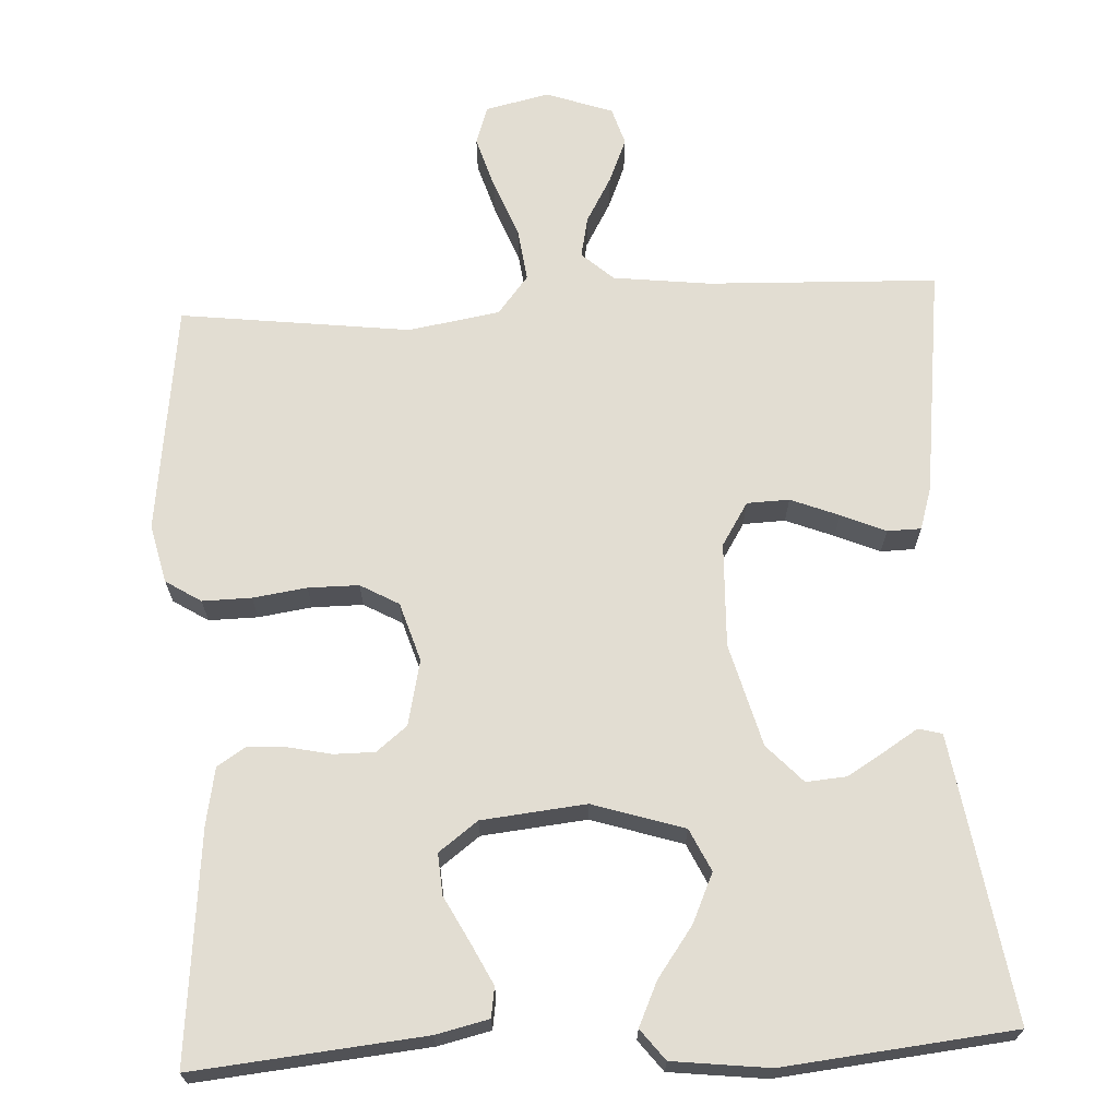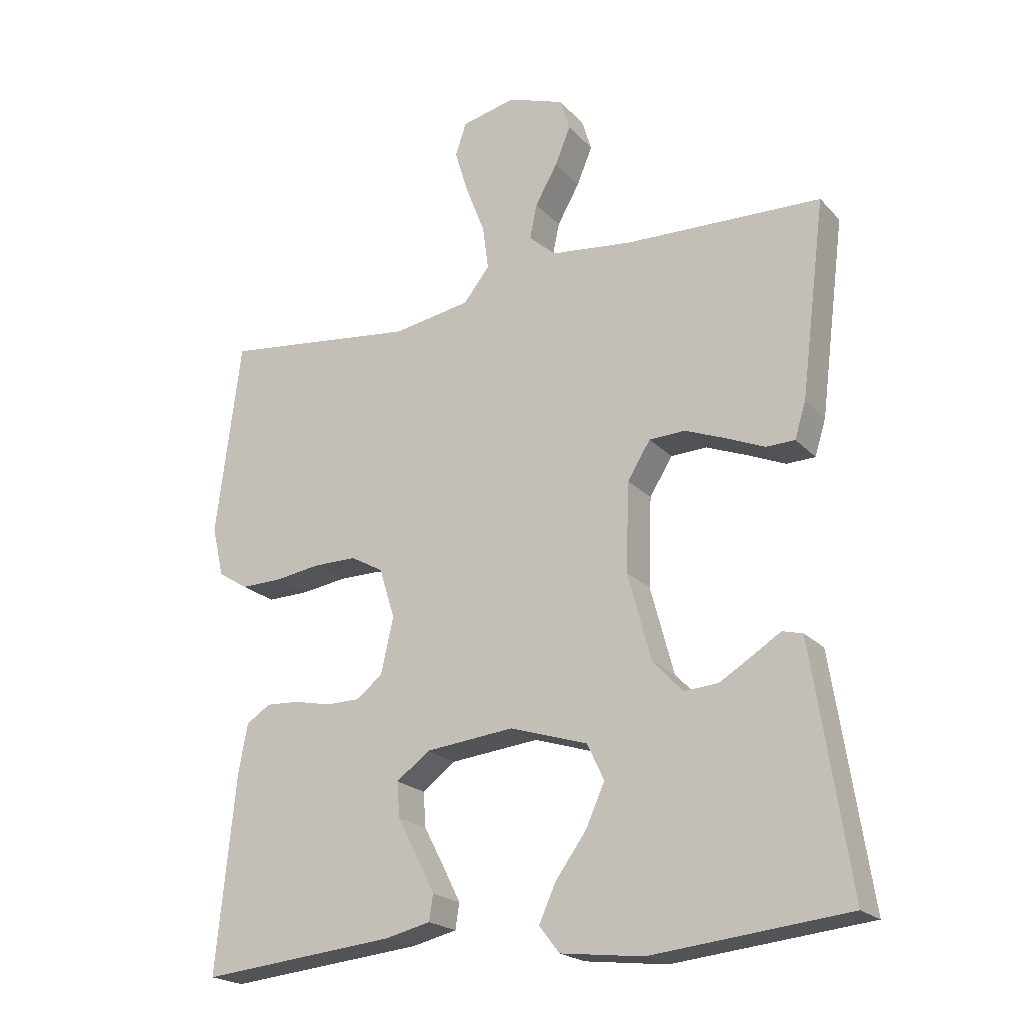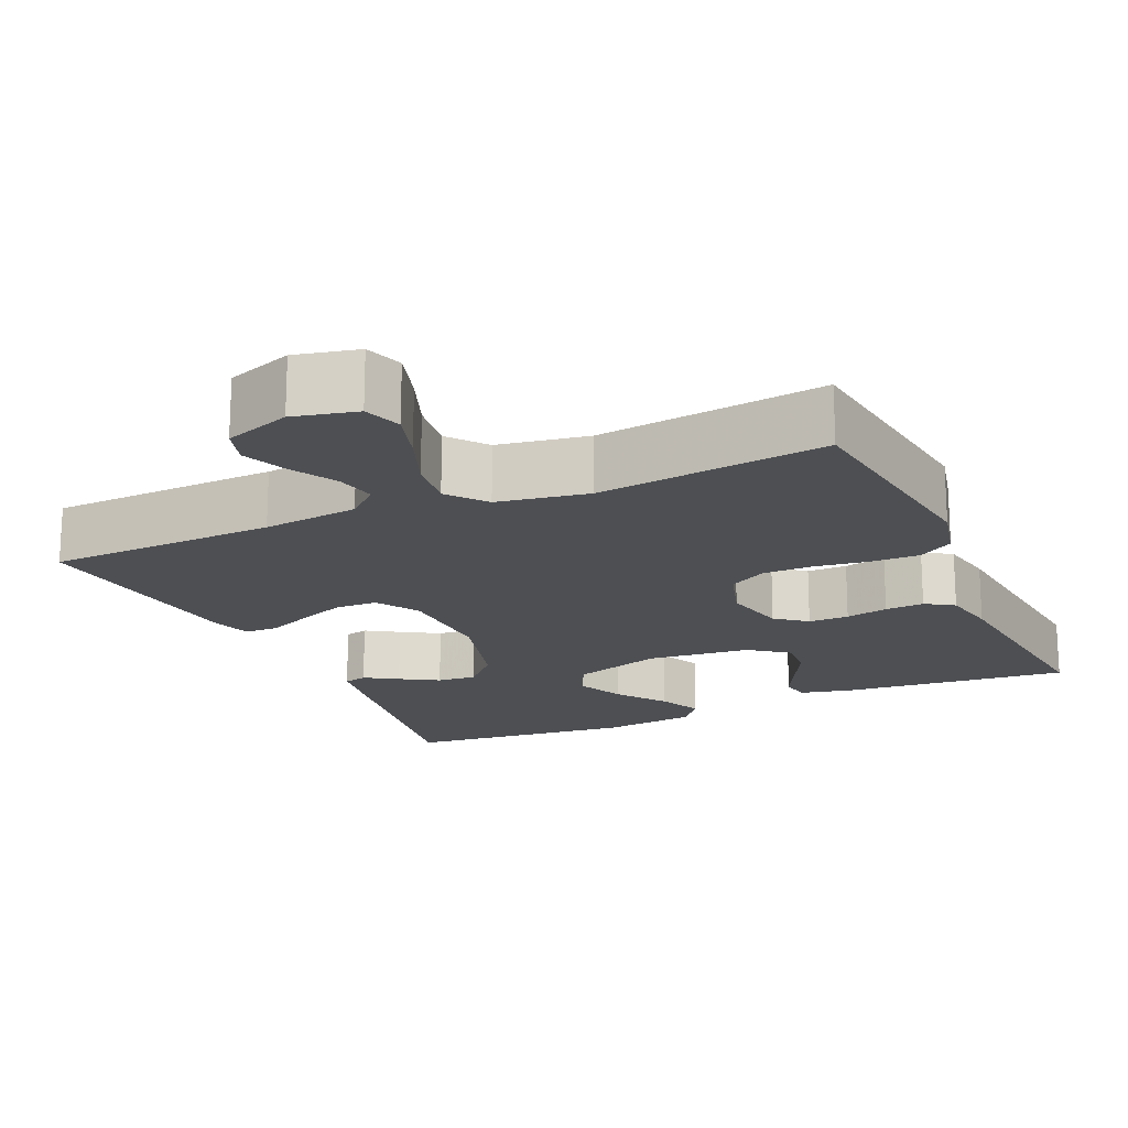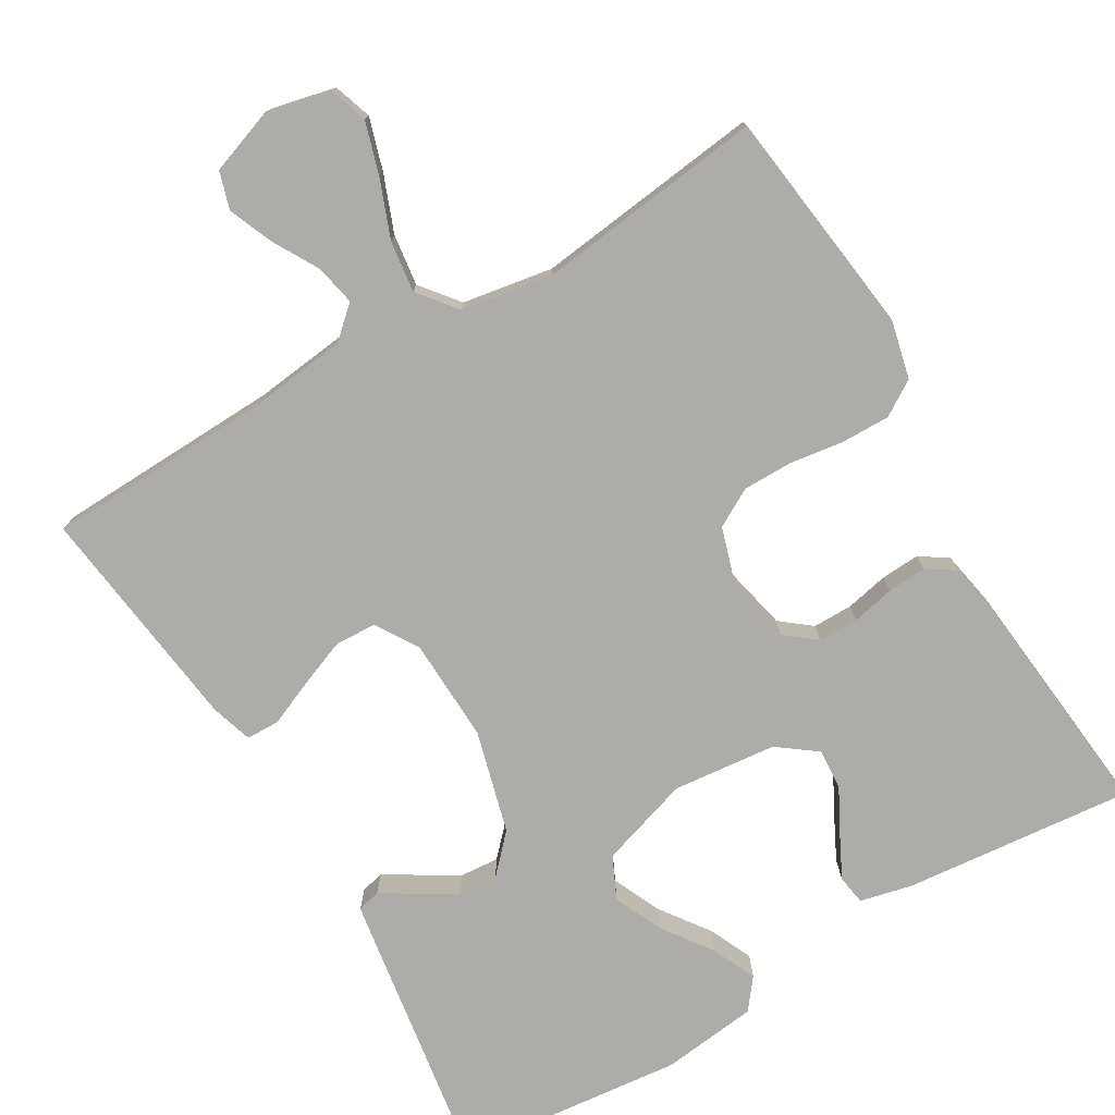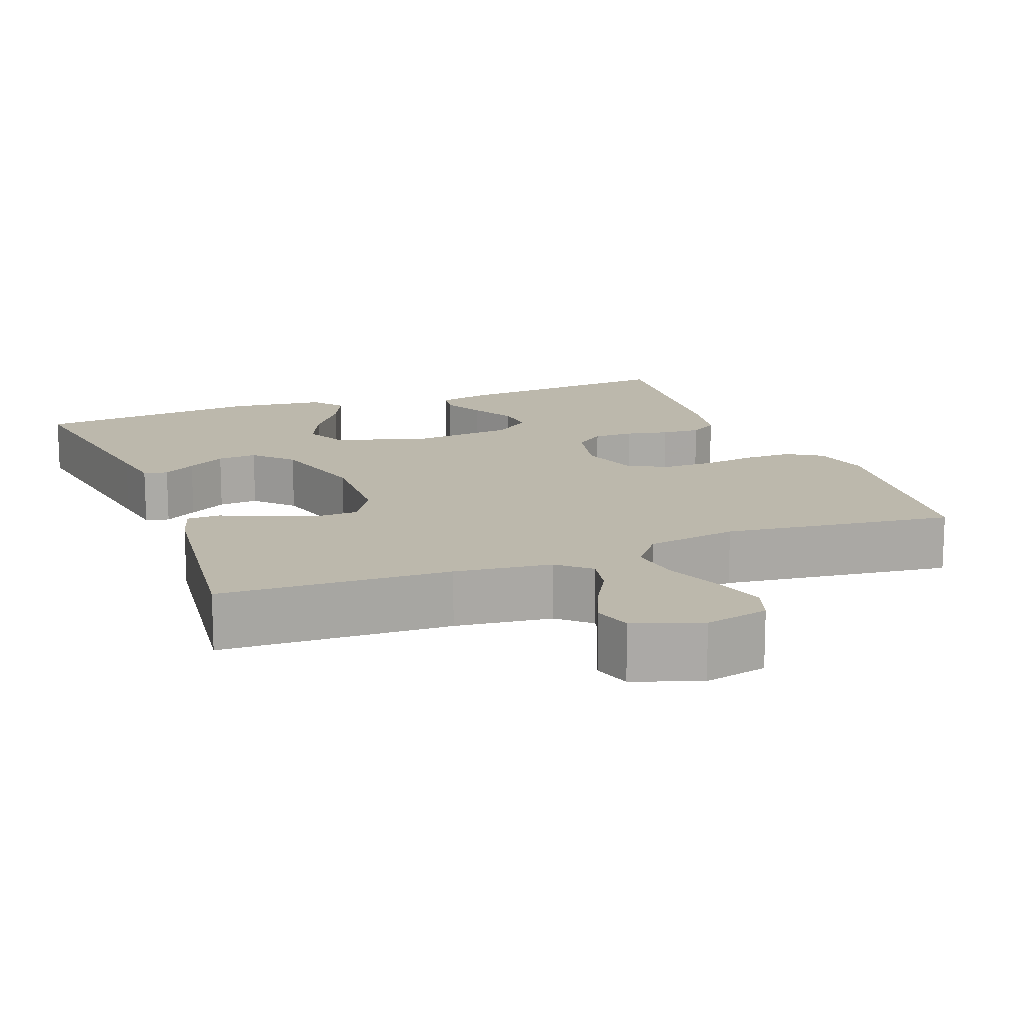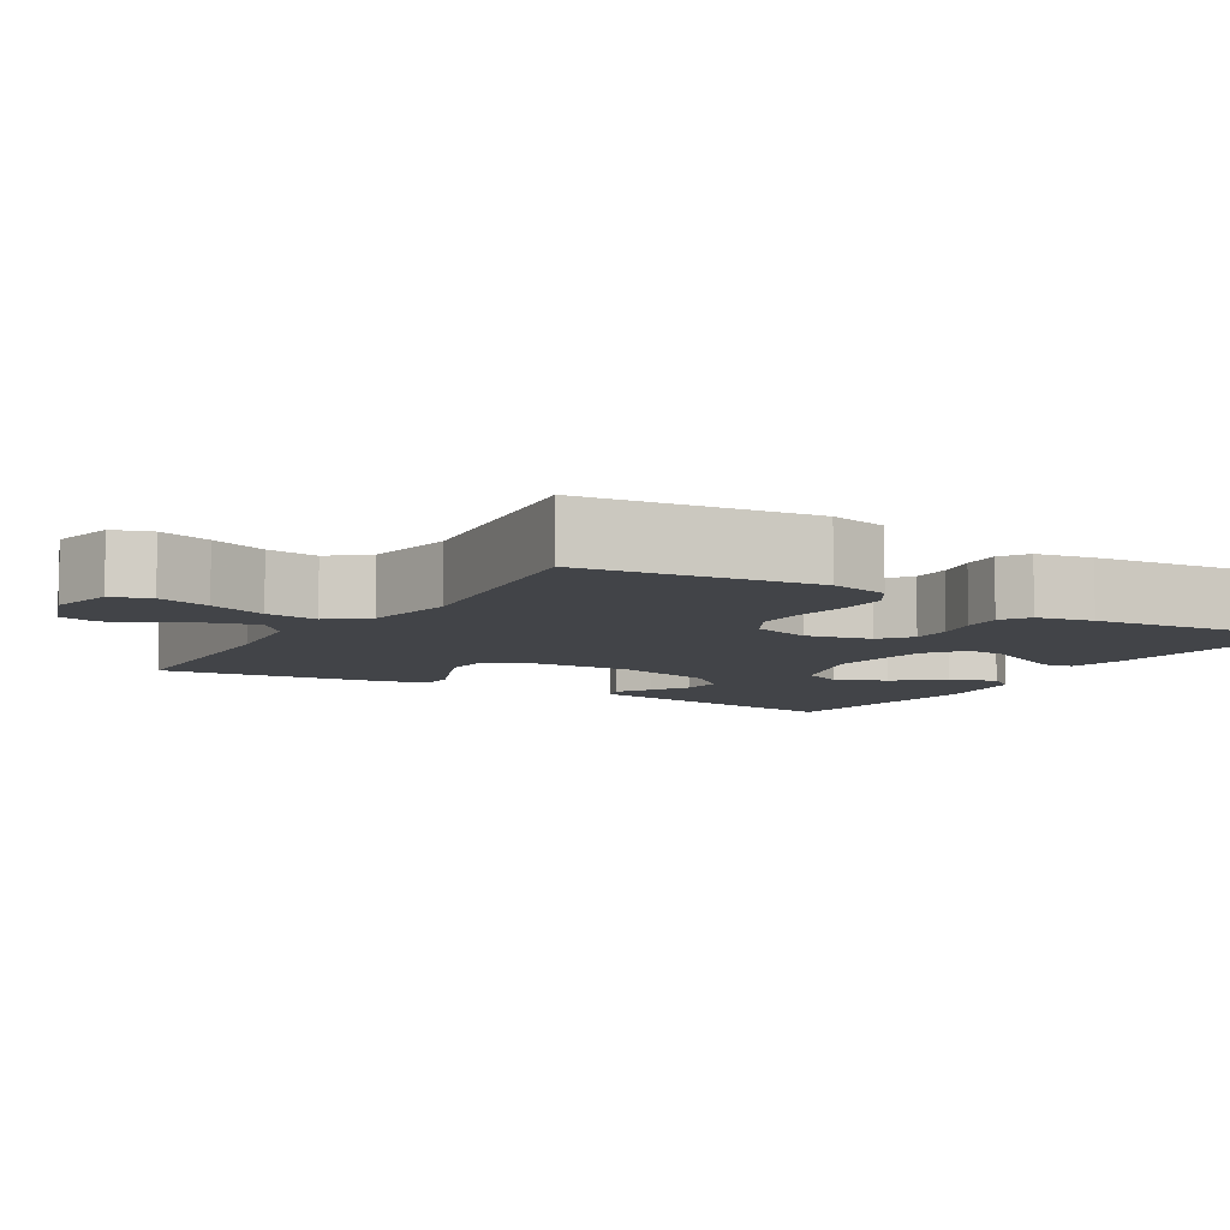
<metadata>
{"format":"obj","ext":"obj","renderer":"f3d","projection":"perspective","resolution":1024,"background":"white","views":[{"elev":68.2,"azim":177.0,"up":"+Y"},{"elev":-21.1,"azim":-150.0,"up":"+Z"},{"elev":-18.0,"azim":24.1,"up":"+Y"},{"elev":-76.6,"azim":30.5,"up":"+Y"},{"elev":14.6,"azim":-21.0,"up":"+Y"},{"elev":-7.8,"azim":58.8,"up":"+Y"}]}
</metadata>
<code>
v 0.5 0.07 -0.5
v 0.2 0.07 -0.471
v 0.131 0.07 -0.455
v 0.125 0.07 -0.416
v 0.152 0.07 -0.362
v 0.183 0.07 -0.303
v 0.187 0.07 -0.249
v 0.136 0.07 -0.211
v 0 0.07 -0.197
v -0.119 0.07 -0.235
v -0.145 0.07 -0.29
v -0.116 0.07 -0.354
v -0.069 0.07 -0.419
v -0.043 0.07 -0.476
v -0.074 0.07 -0.516
v -0.2 0.07 -0.531
v -0.5 0.07 -0.5
v -0.454 0.07 -0.2
v -0.443 0.07 -0.13
v -0.412 0.07 -0.122
v -0.369 0.07 -0.149
v -0.319 0.07 -0.179
v -0.267 0.07 -0.183
v -0.221 0.07 -0.134
v -0.185 0.07 0
v -0.19 0.07 0.136
v -0.225 0.07 0.192
v -0.28 0.07 0.194
v -0.343 0.07 0.169
v -0.401 0.07 0.144
v -0.445 0.07 0.145
v -0.462 0.07 0.2
v -0.5 0.07 0.5
v -0.2 0.07 0.511
v -0.074 0.07 0.526
v -0.033 0.07 0.563
v -0.044 0.07 0.616
v -0.078 0.07 0.676
v -0.102 0.07 0.734
v -0.087 0.07 0.783
v 0 0.07 0.814
v 0.083 0.07 0.795
v 0.1 0.07 0.745
v 0.079 0.07 0.676
v 0.05 0.07 0.601
v 0.041 0.07 0.533
v 0.081 0.07 0.483
v 0.2 0.07 0.463
v 0.5 0.07 0.5
v 0.538 0.07 0.2
v 0.52 0.07 0.123
v 0.474 0.07 0.094
v 0.41 0.07 0.095
v 0.34 0.07 0.105
v 0.274 0.07 0.105
v 0.224 0.07 0.077
v 0.2 0.07 0
v 0.219 0.07 -0.085
v 0.259 0.07 -0.117
v 0.312 0.07 -0.117
v 0.368 0.07 -0.105
v 0.419 0.07 -0.102
v 0.456 0.07 -0.126
v 0.47 0.07 -0.2
v 0.5 0 -0.5
v 0.2 0 -0.471
v 0.131 0 -0.455
v 0.125 0 -0.416
v 0.152 0 -0.362
v 0.183 0 -0.303
v 0.187 0 -0.249
v 0.136 0 -0.211
v 0 0 -0.197
v -0.119 0 -0.235
v -0.145 0 -0.29
v -0.116 0 -0.354
v -0.069 0 -0.419
v -0.043 0 -0.476
v -0.074 0 -0.516
v -0.2 0 -0.531
v -0.5 0 -0.5
v -0.454 0 -0.2
v -0.443 0 -0.13
v -0.412 0 -0.122
v -0.369 0 -0.149
v -0.319 0 -0.179
v -0.267 0 -0.183
v -0.221 0 -0.134
v -0.185 0 0
v -0.19 0 0.136
v -0.225 0 0.192
v -0.28 0 0.194
v -0.343 0 0.169
v -0.401 0 0.144
v -0.445 0 0.145
v -0.462 0 0.2
v -0.5 0 0.5
v -0.2 0 0.511
v -0.074 0 0.526
v -0.033 0 0.563
v -0.044 0 0.616
v -0.078 0 0.676
v -0.102 0 0.734
v -0.087 0 0.783
v 0 0 0.814
v 0.083 0 0.795
v 0.1 0 0.745
v 0.079 0 0.676
v 0.05 0 0.601
v 0.041 0 0.533
v 0.081 0 0.483
v 0.2 0 0.463
v 0.5 0 0.5
v 0.538 0 0.2
v 0.52 0 0.123
v 0.474 0 0.094
v 0.41 0 0.095
v 0.34 0 0.105
v 0.274 0 0.105
v 0.224 0 0.077
v 0.2 0 0
v 0.219 0 -0.085
v 0.259 0 -0.117
v 0.312 0 -0.117
v 0.368 0 -0.105
v 0.419 0 -0.102
v 0.456 0 -0.126
v 0.47 0 -0.2
f 4 5 6
f 3 4 6
f 2 3 6
f 1 2 6
f 64 1 6
f 63 64 6
f 62 63 6
f 61 62 6
f 60 61 6
f 59 60 6 7
f 58 59 7 8
f 57 58 8 9
f 56 57 9 10
f 52 53 54
f 51 52 54
f 50 51 54
f 49 50 54
f 48 49 54
f 47 48 54 55
f 46 47 55 56
f 43 44 45
f 42 43 45
f 41 42 45
f 40 41 45
f 39 40 45
f 38 39 45
f 37 38 45
f 36 37 45 46
f 46 56 10
f 36 46 10
f 35 36 10
f 32 33 34
f 31 32 34
f 30 31 34
f 29 30 34
f 28 29 34 35
f 19 20 21
f 18 19 21
f 17 18 21
f 16 17 21
f 15 16 21
f 14 15 21
f 13 14 21
f 12 13 21
f 11 12 21 22
f 10 11 22 23
f 27 28 35
f 26 27 35
f 25 26 35 10
f 24 25 10
f 10 23 24
f 70 69 68
f 70 68 67
f 70 67 66
f 70 66 65
f 70 65 128
f 70 128 127
f 70 127 126
f 70 126 125
f 70 125 124
f 71 70 124 123
f 72 71 123 122
f 73 72 122 121
f 74 73 121 120
f 118 117 116
f 118 116 115
f 118 115 114
f 118 114 113
f 118 113 112
f 119 118 112 111
f 120 119 111 110
f 109 108 107
f 109 107 106
f 109 106 105
f 109 105 104
f 109 104 103
f 109 103 102
f 109 102 101
f 110 109 101 100
f 74 120 110
f 74 110 100
f 74 100 99
f 98 97 96
f 98 96 95
f 98 95 94
f 98 94 93
f 99 98 93 92
f 85 84 83
f 85 83 82
f 85 82 81
f 85 81 80
f 85 80 79
f 85 79 78
f 85 78 77
f 85 77 76
f 86 85 76 75
f 87 86 75 74
f 99 92 91
f 99 91 90
f 74 99 90 89
f 74 89 88
f 88 87 74
f 1 65 66 2
f 2 66 67 3
f 3 67 68 4
f 4 68 69 5
f 5 69 70 6
f 6 70 71 7
f 7 71 72 8
f 8 72 73 9
f 9 73 74 10
f 10 74 75 11
f 11 75 76 12
f 12 76 77 13
f 13 77 78 14
f 14 78 79 15
f 15 79 80 16
f 16 80 81 17
f 17 81 82 18
f 18 82 83 19
f 19 83 84 20
f 20 84 85 21
f 21 85 86 22
f 22 86 87 23
f 23 87 88 24
f 24 88 89 25
f 25 89 90 26
f 26 90 91 27
f 27 91 92 28
f 28 92 93 29
f 29 93 94 30
f 30 94 95 31
f 31 95 96 32
f 32 96 97 33
f 33 97 98 34
f 34 98 99 35
f 35 99 100 36
f 36 100 101 37
f 37 101 102 38
f 38 102 103 39
f 39 103 104 40
f 40 104 105 41
f 41 105 106 42
f 42 106 107 43
f 43 107 108 44
f 44 108 109 45
f 45 109 110 46
f 46 110 111 47
f 47 111 112 48
f 48 112 113 49
f 49 113 114 50
f 50 114 115 51
f 51 115 116 52
f 52 116 117 53
f 53 117 118 54
f 54 118 119 55
f 55 119 120 56
f 56 120 121 57
f 57 121 122 58
f 58 122 123 59
f 59 123 124 60
f 60 124 125 61
f 61 125 126 62
f 62 126 127 63
f 63 127 128 64
f 64 128 65 1

</code>
